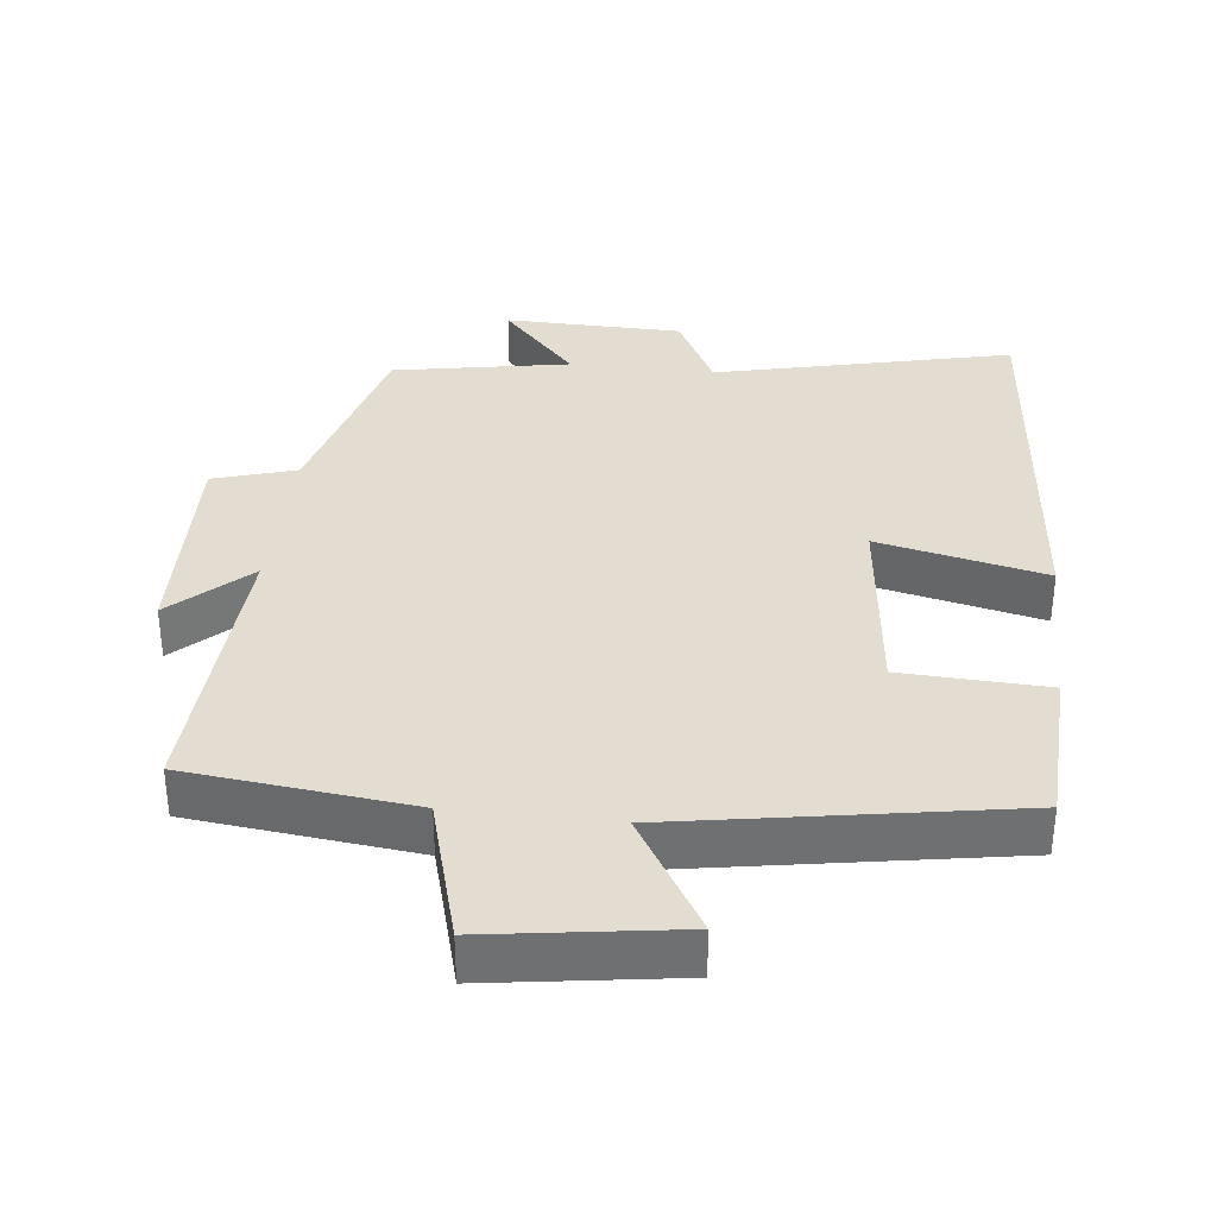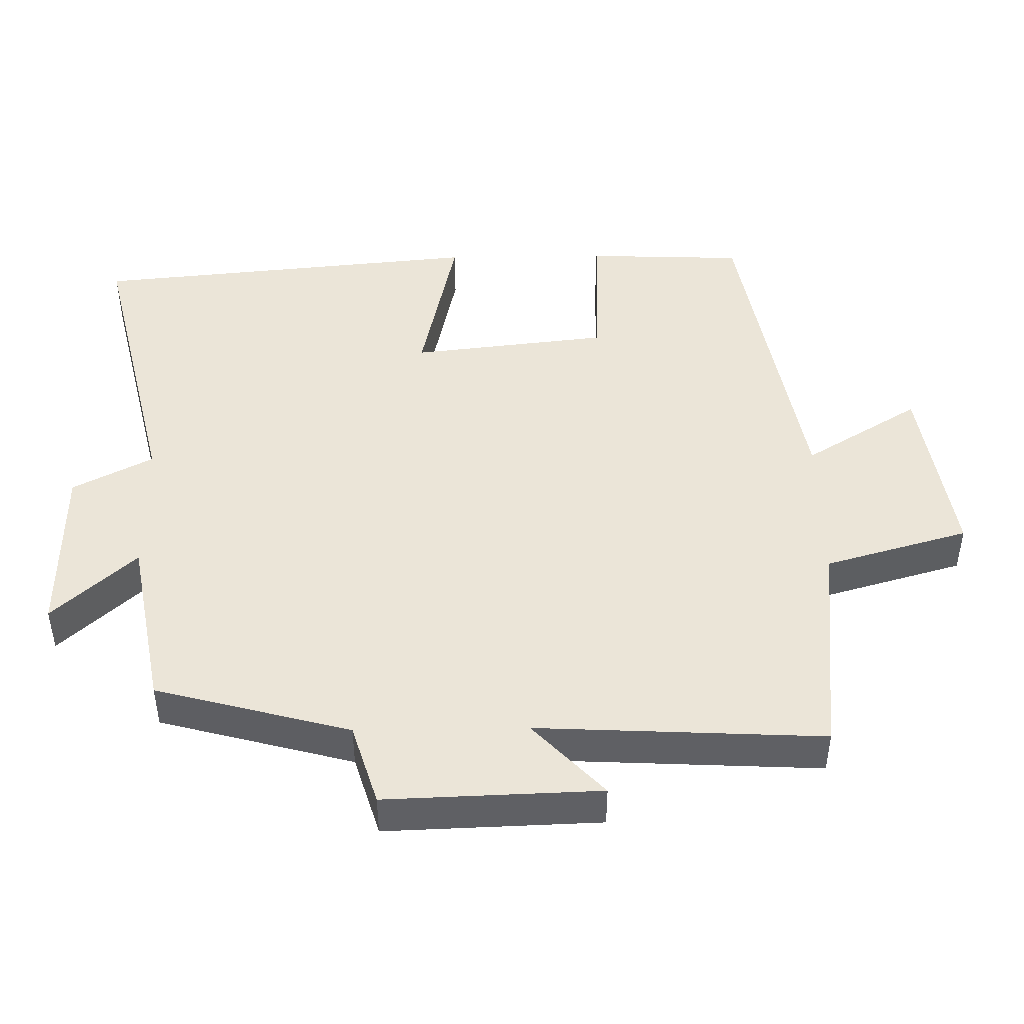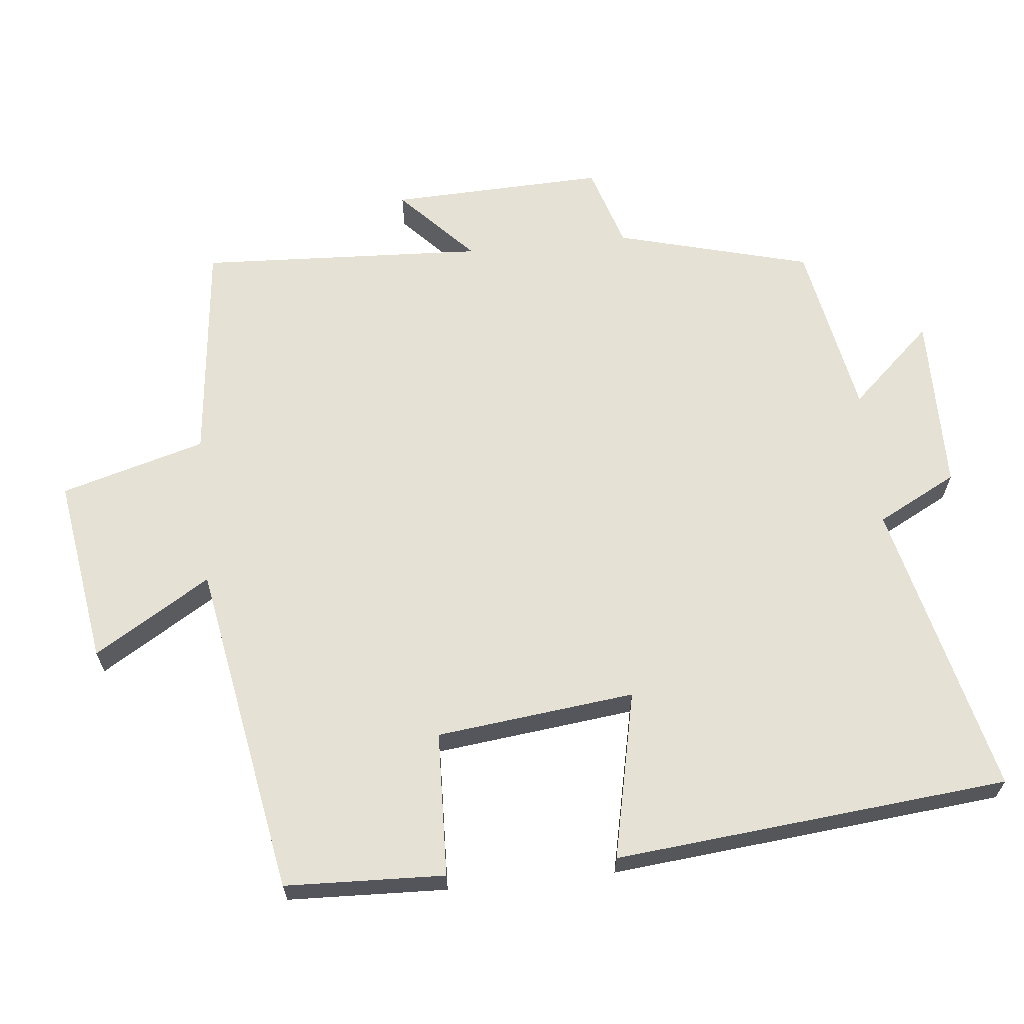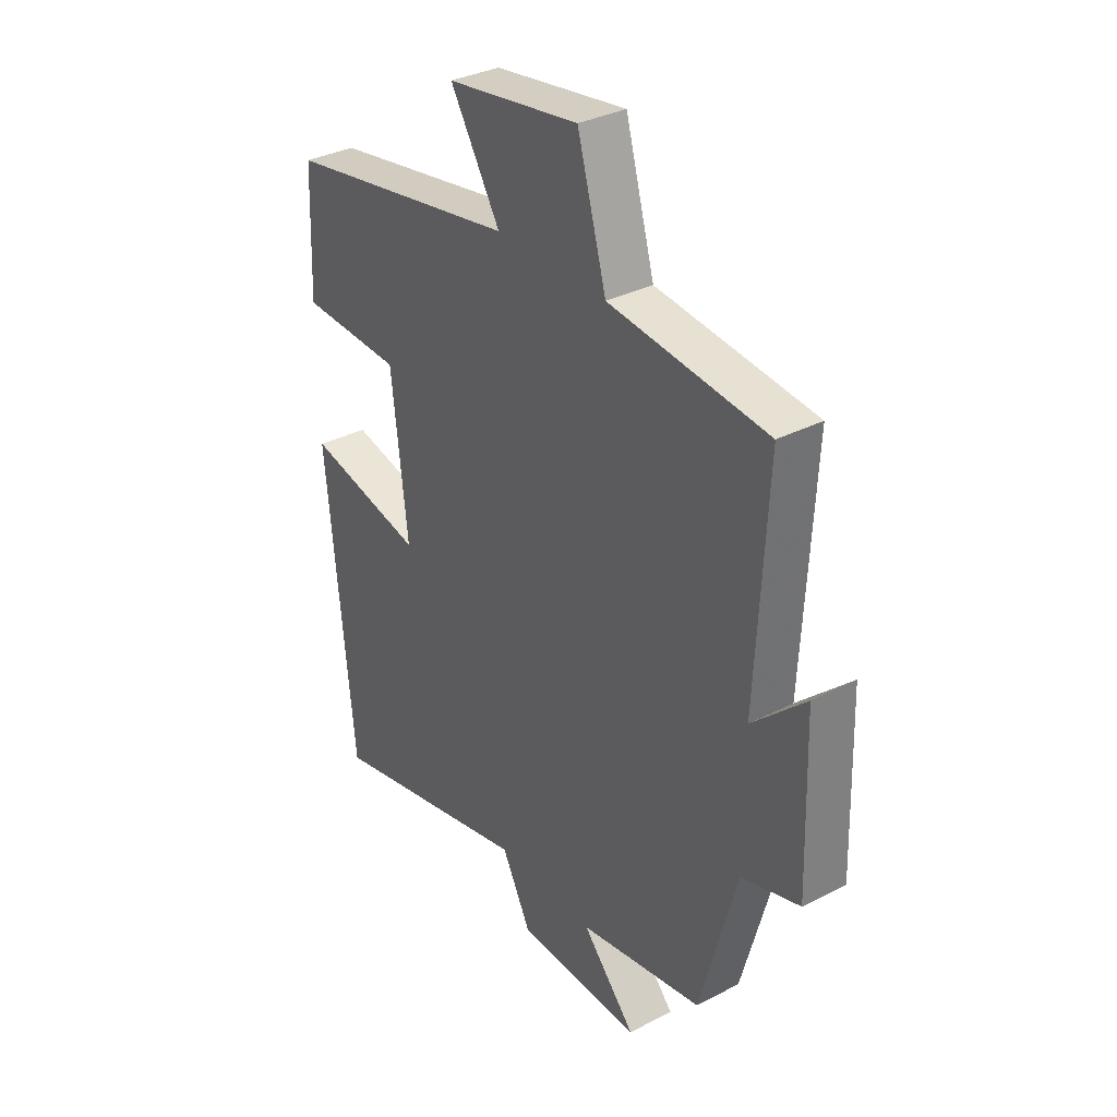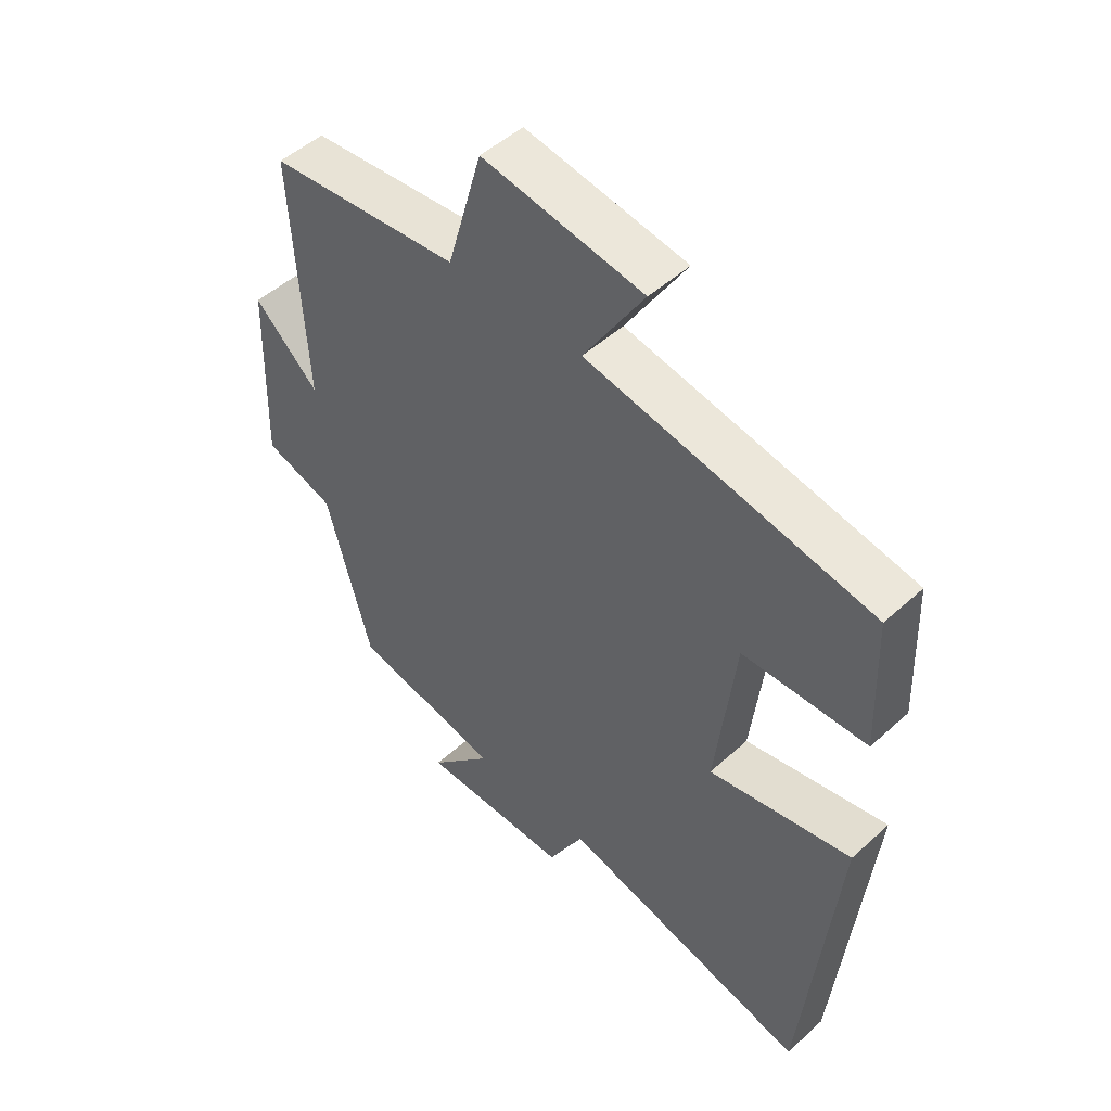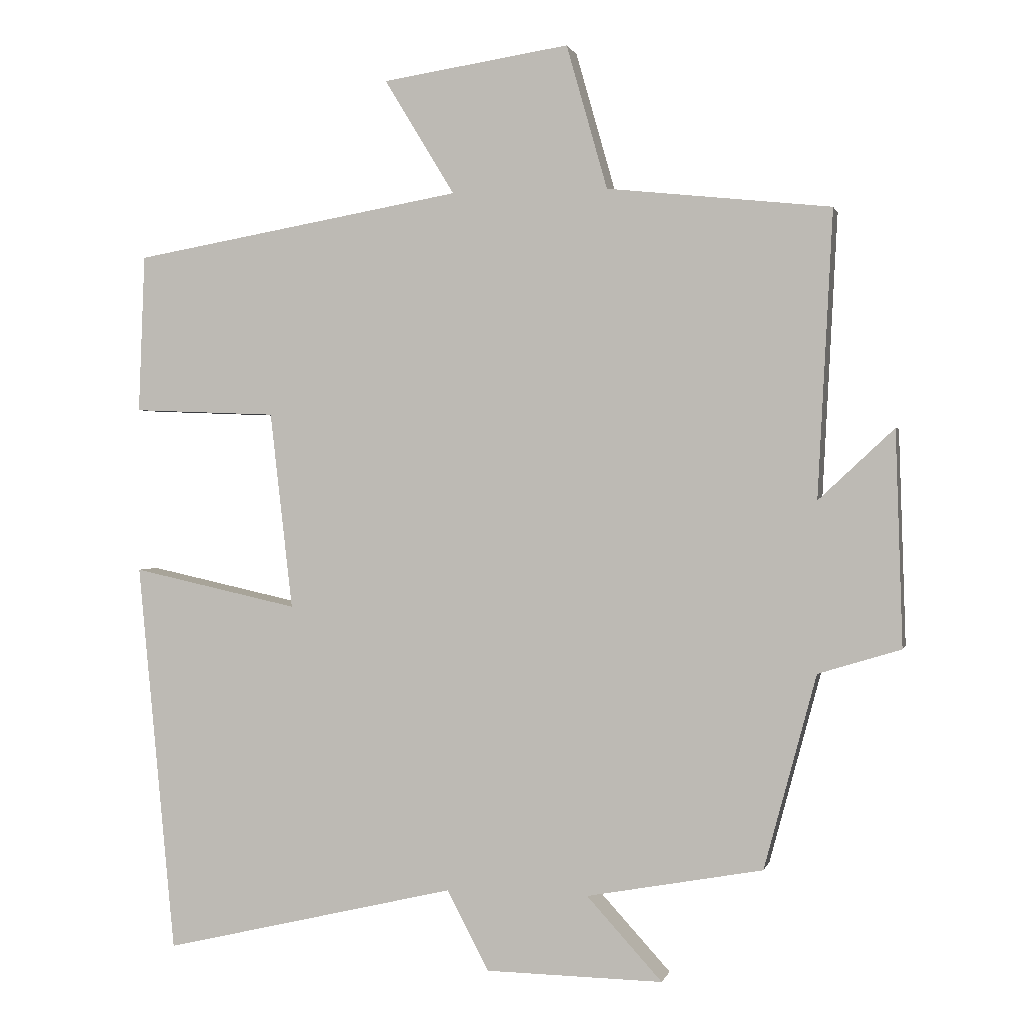
<metadata>
{"format":"obj","ext":"obj","renderer":"f3d","projection":"perspective","resolution":1024,"background":"white","views":[{"elev":35.3,"azim":6.6,"up":"+Y"},{"elev":45.8,"azim":-90.9,"up":"+Y"},{"elev":64.5,"azim":84.0,"up":"+Y"},{"elev":33.7,"azim":-125.2,"up":"+Z"},{"elev":49.8,"azim":45.1,"up":"+Z"},{"elev":0.7,"azim":-166.9,"up":"+Z"}]}
</metadata>
<code>
v 0.491 0.07 0.418
v 0.5 0.07 0.193
v 0.295 0.07 0.185
v 0.263 0.07 -0.095
v 0.5 0.07 -0.043
v 0.447 0.07 -0.599
v 0.028 0.07 -0.5
v -0.031 0.07 -0.613
v -0.283 0.07 -0.617
v -0.176 0.07 -0.5
v -0.426 0.07 -0.454
v -0.5 0.07 -0.179
v -0.617 0.07 -0.143
v -0.607 0.07 0.161
v -0.5 0.07 0.061
v -0.521 0.07 0.466
v -0.204 0.07 0.5
v -0.146 0.07 0.704
v 0.12 0.07 0.664
v 0.02 0.07 0.5
v 0.491 0 0.418
v 0.5 0 0.193
v 0.295 0 0.185
v 0.263 0 -0.095
v 0.5 0 -0.043
v 0.447 0 -0.599
v 0.028 0 -0.5
v -0.031 0 -0.613
v -0.283 0 -0.617
v -0.176 0 -0.5
v -0.426 0 -0.454
v -0.5 0 -0.179
v -0.617 0 -0.143
v -0.607 0 0.161
v -0.5 0 0.061
v -0.521 0 0.466
v -0.204 0 0.5
v -0.146 0 0.704
v 0.12 0 0.664
v 0.02 0 0.5
f 17 18 19 20
f 15 16 17 20
f 15 20 1
f 12 13 14 15
f 10 11 12 15
f 7 8 9 10
f 7 10 15
f 4 5 6 7
f 3 4 7 15
f 1 2 3
f 1 3 15
f 40 39 38 37
f 40 37 36 35
f 21 40 35
f 35 34 33 32
f 35 32 31 30
f 30 29 28 27
f 35 30 27
f 27 26 25 24
f 35 27 24 23
f 23 22 21
f 35 23 21
f 1 21 22 2
f 2 22 23 3
f 3 23 24 4
f 4 24 25 5
f 5 25 26 6
f 6 26 27 7
f 7 27 28 8
f 8 28 29 9
f 9 29 30 10
f 10 30 31 11
f 11 31 32 12
f 12 32 33 13
f 13 33 34 14
f 14 34 35 15
f 15 35 36 16
f 16 36 37 17
f 17 37 38 18
f 18 38 39 19
f 19 39 40 20
f 20 40 21 1

</code>
